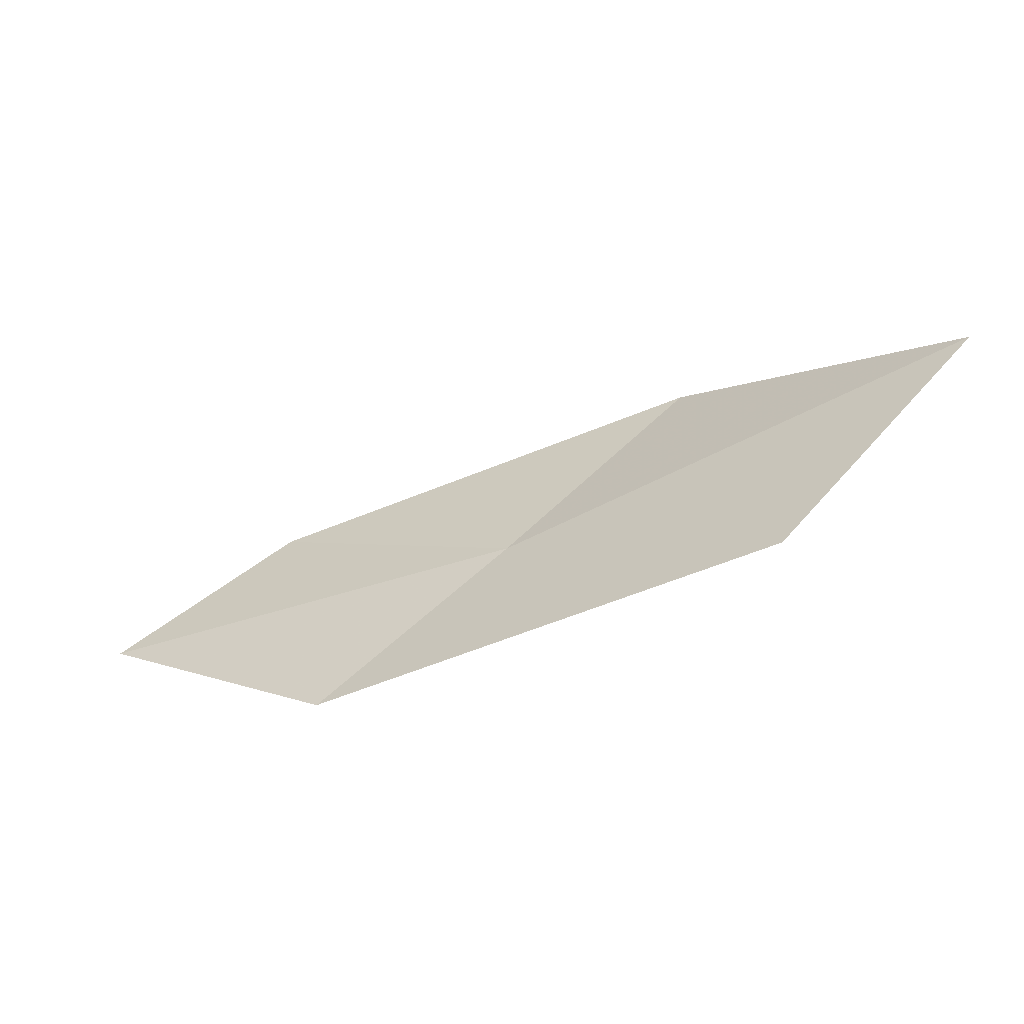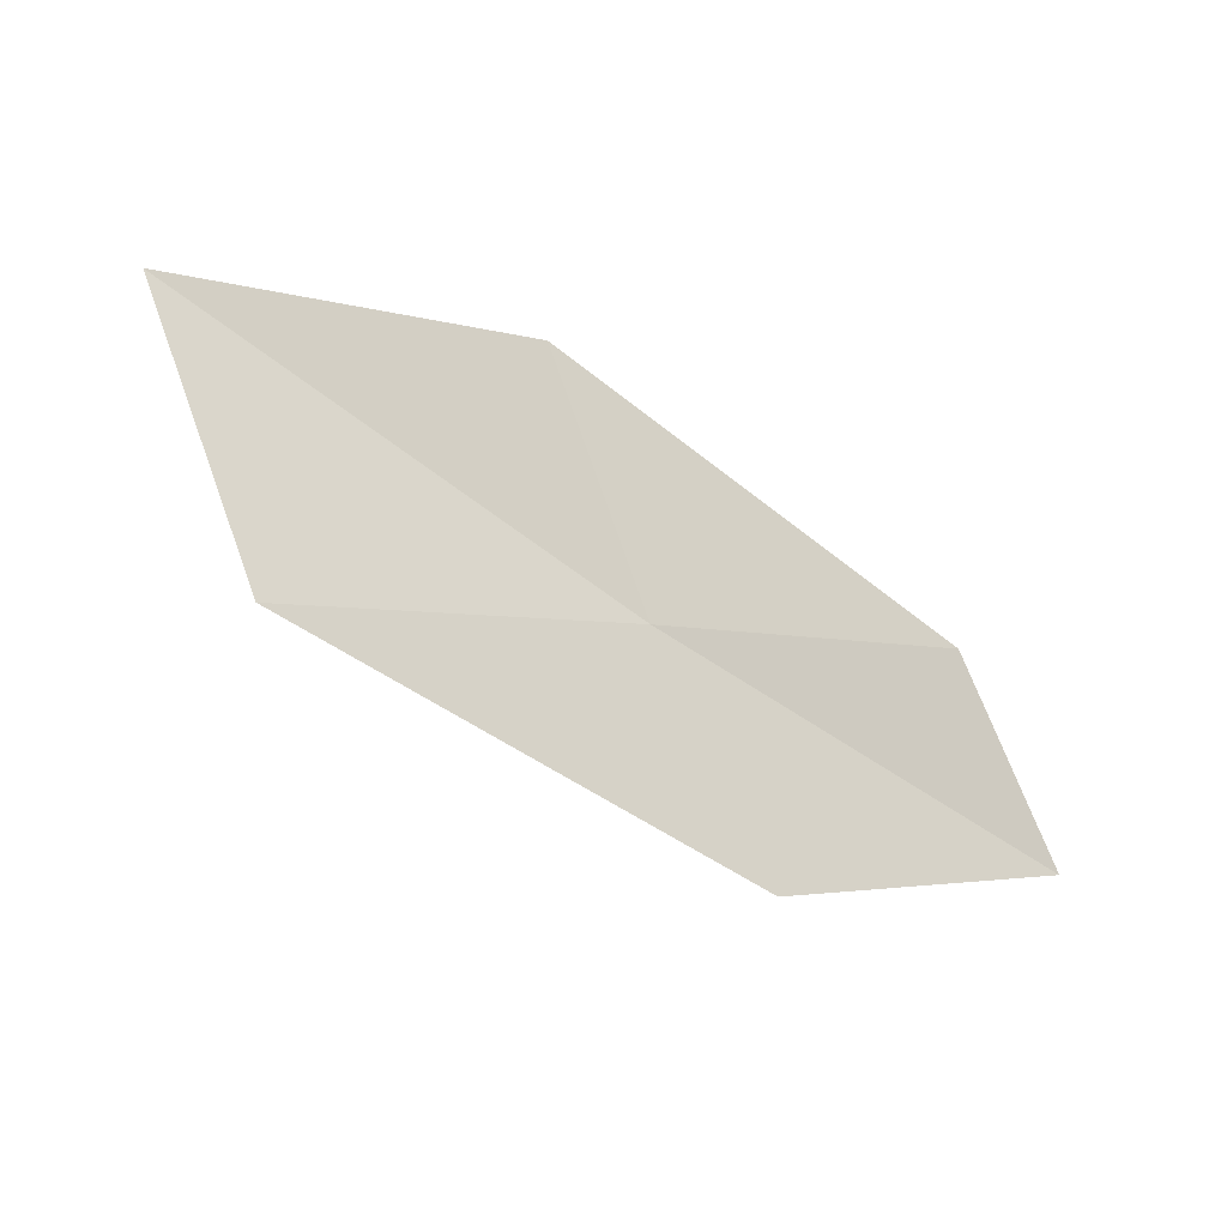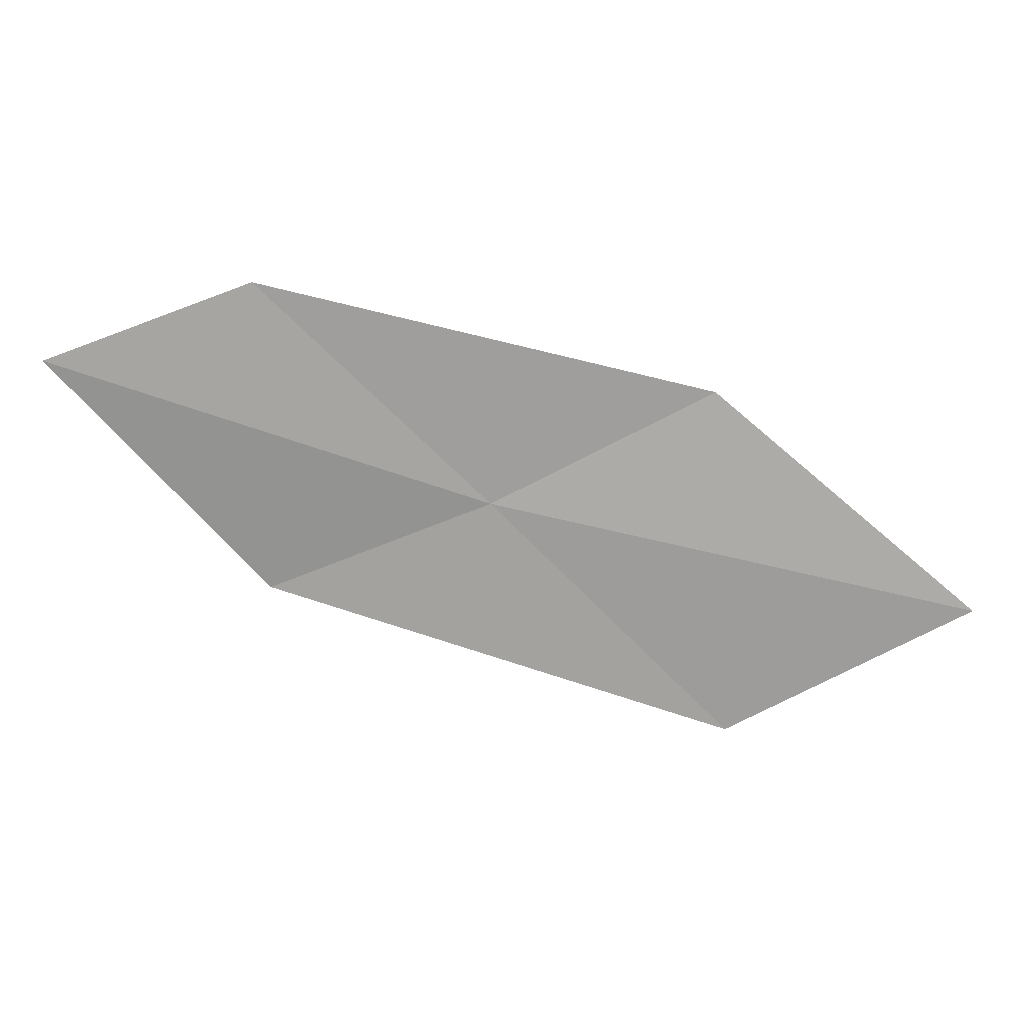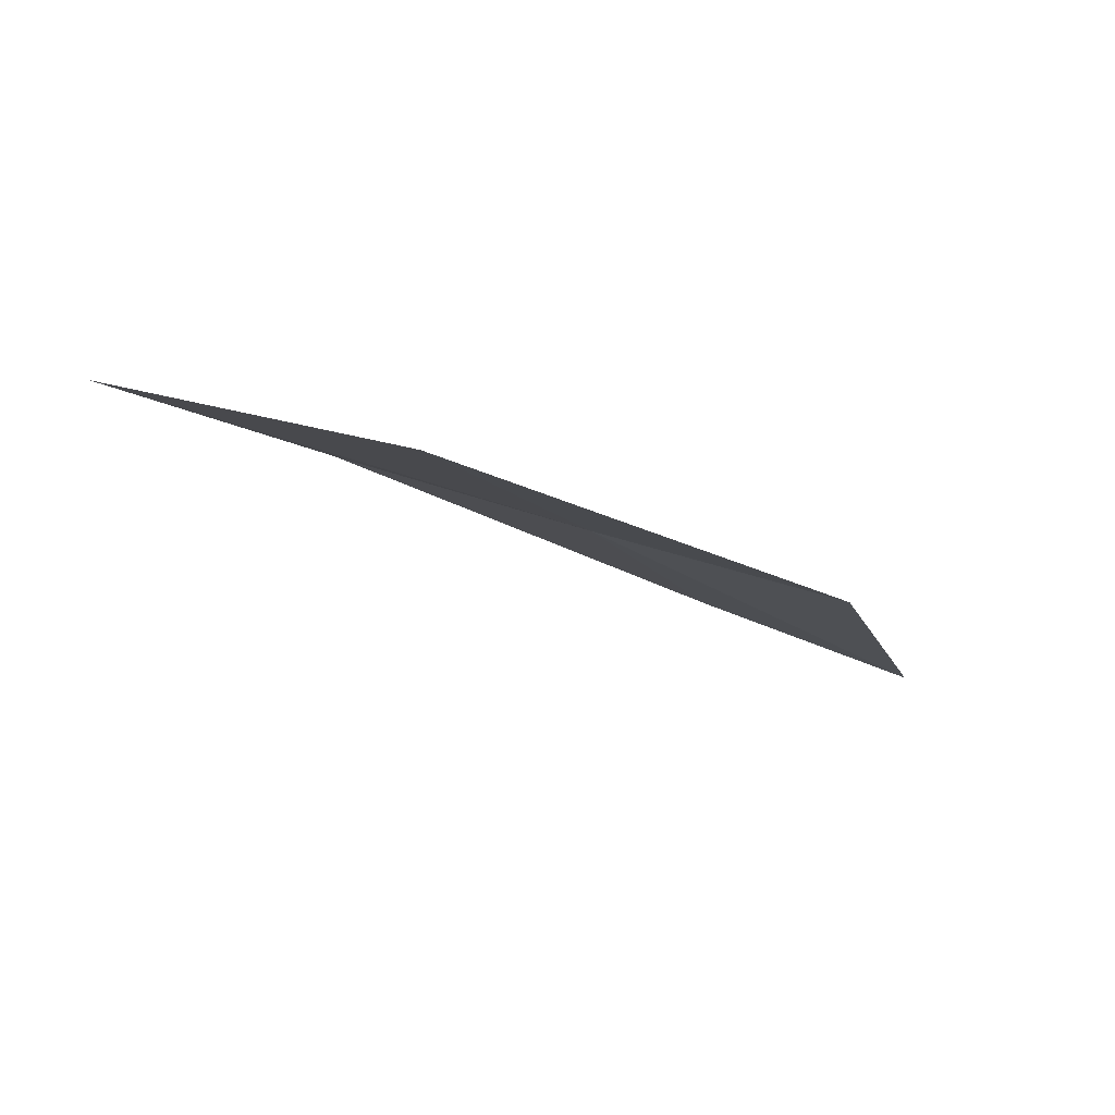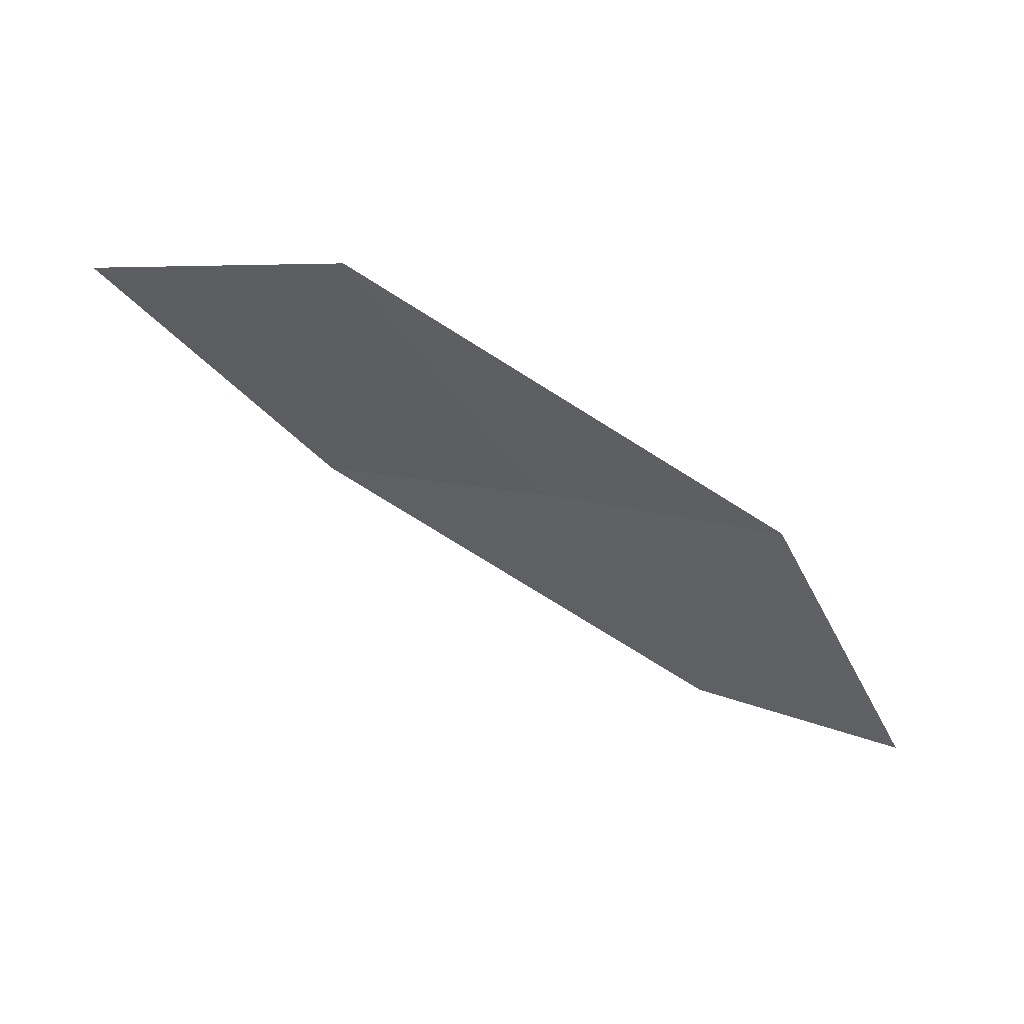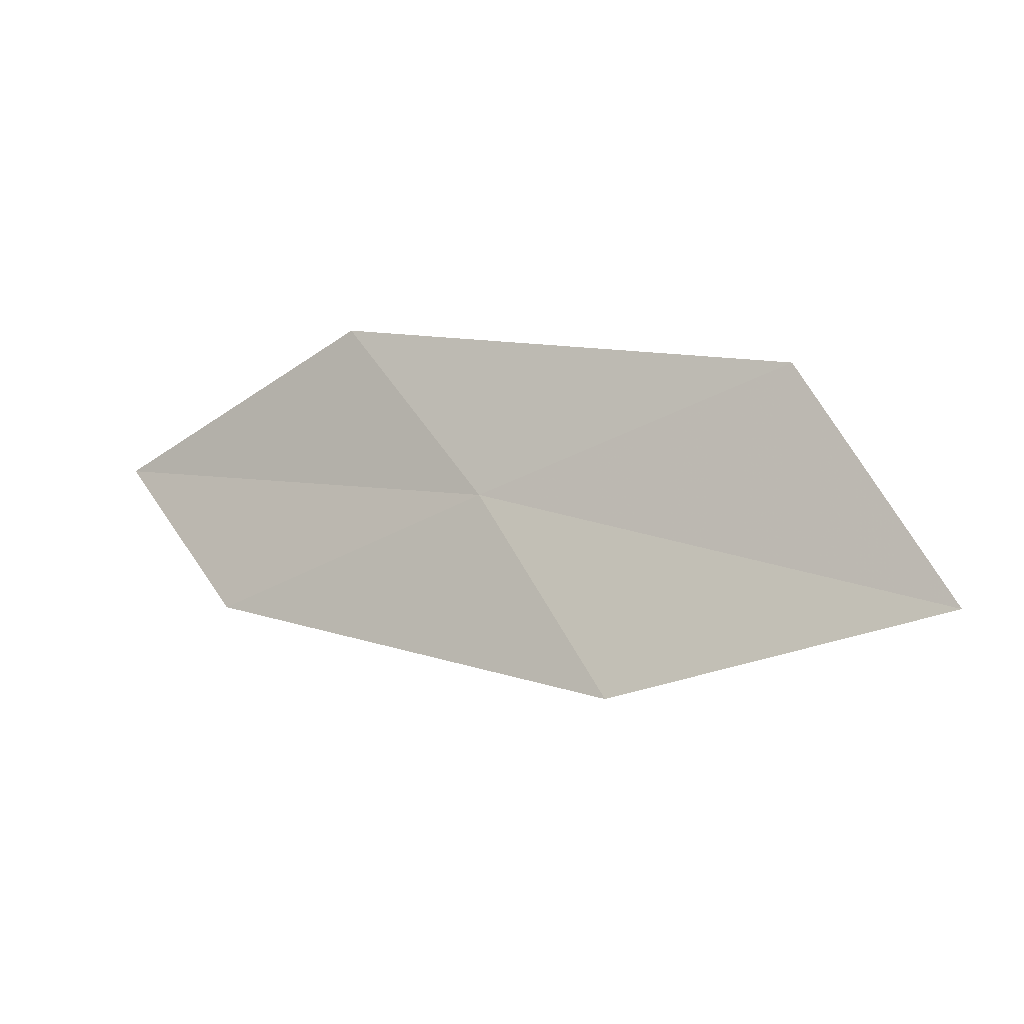
<metadata>
{"format":"obj","ext":"obj","renderer":"f3d","projection":"perspective","resolution":1024,"background":"white","views":[{"elev":-79.4,"azim":-128.7,"up":"+Y"},{"elev":71.0,"azim":43.4,"up":"+Z"},{"elev":-1.1,"azim":-154.7,"up":"+Y"},{"elev":19.2,"azim":-12.9,"up":"+Z"},{"elev":-13.5,"azim":-1.9,"up":"+Z"},{"elev":73.7,"azim":-145.3,"up":"+Z"}]}
</metadata>
<code>
v -6.832 -8.268 16.32
v -7.854 -7.762 16.57
v -8.88 -8.768 17.22
v -7.73 -9.344 17.04
v -6.002 -7.274 15.55
v -5.797 -8.661 16.05
v -5.093 -7.622 15.22
f 1 3 2
f 1 4 3
f 1 2 5
f 1 6 4
f 1 5 7
f 1 7 6

</code>
